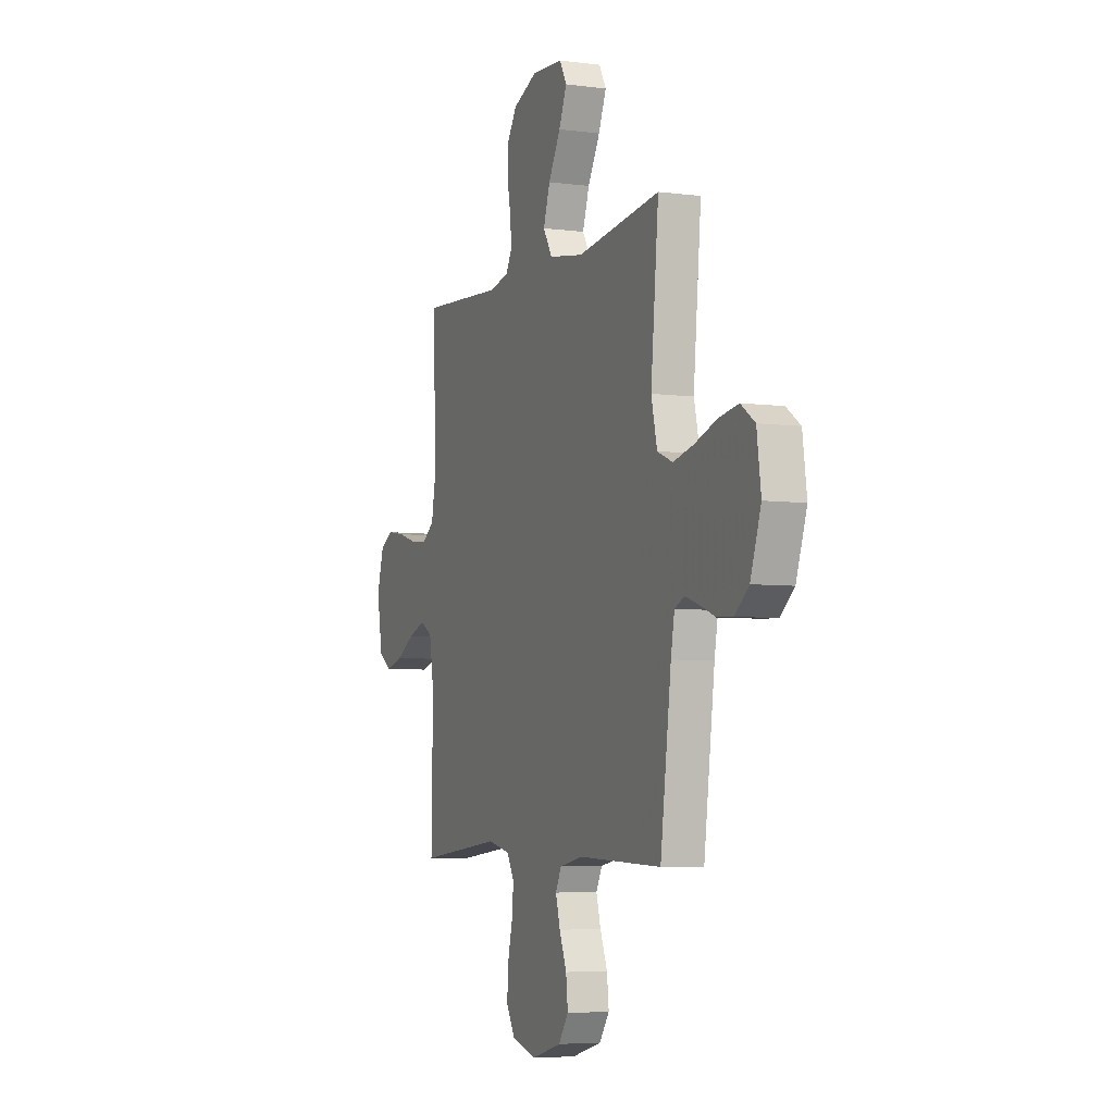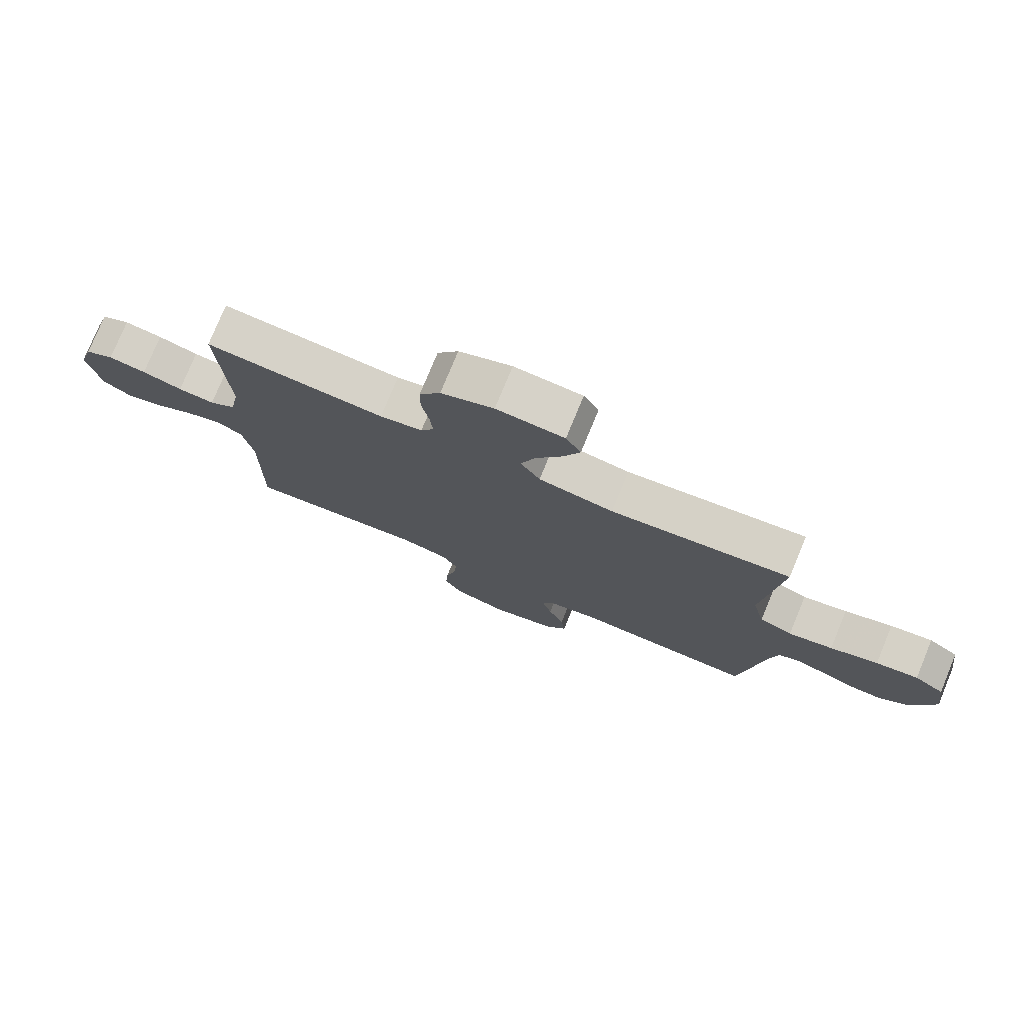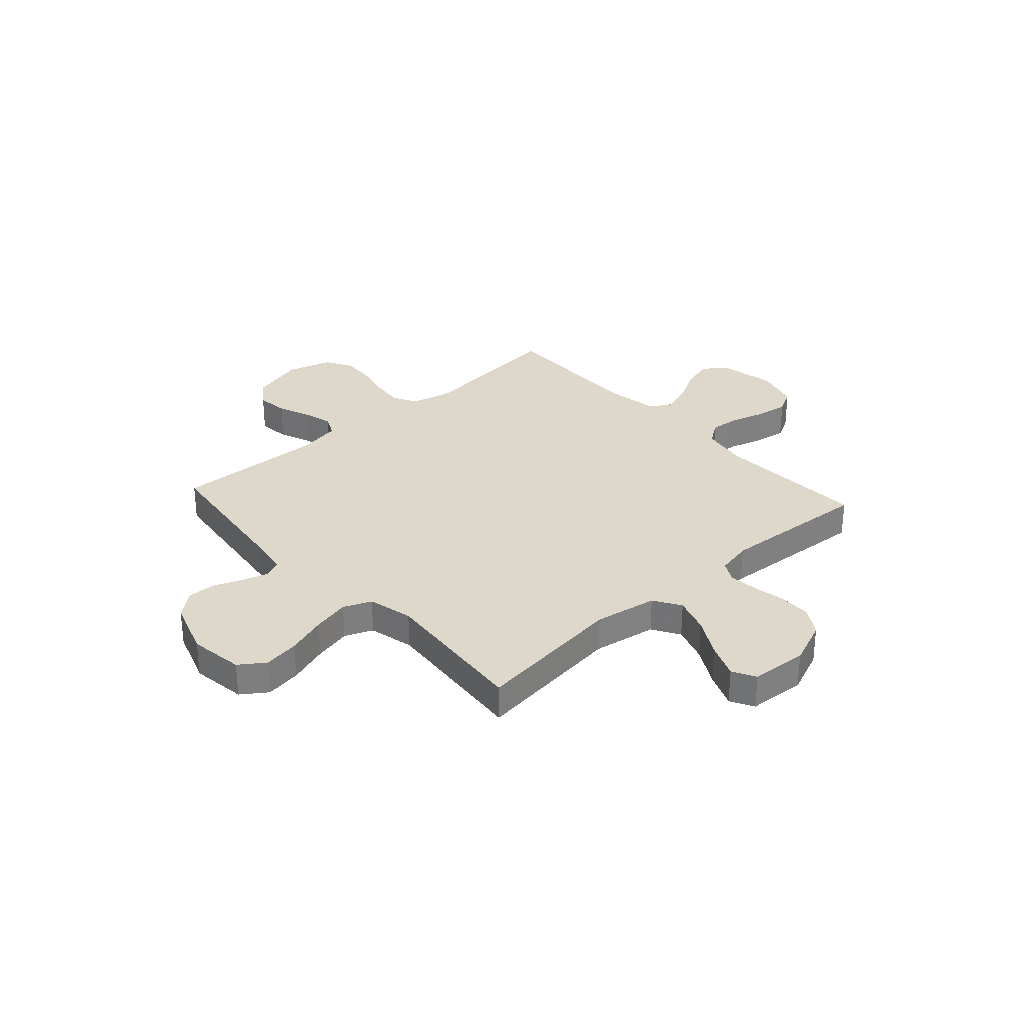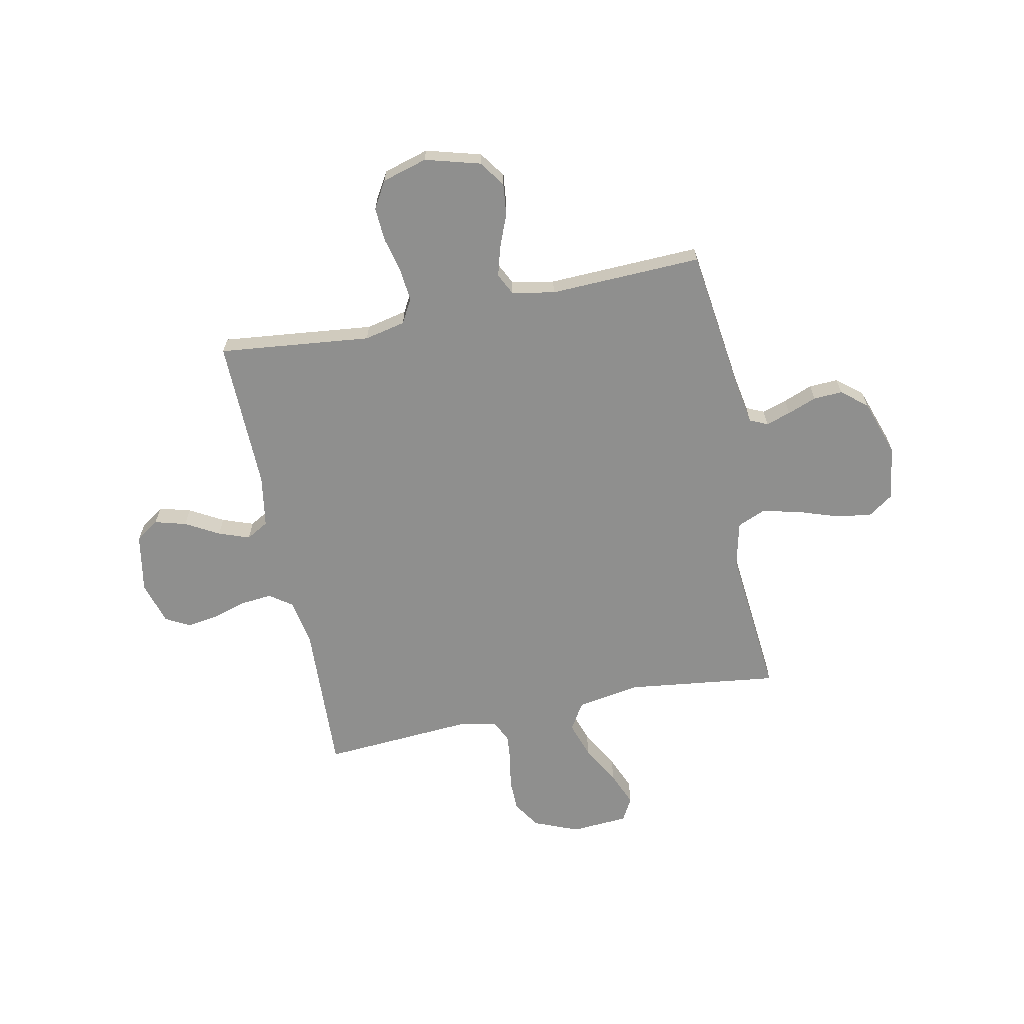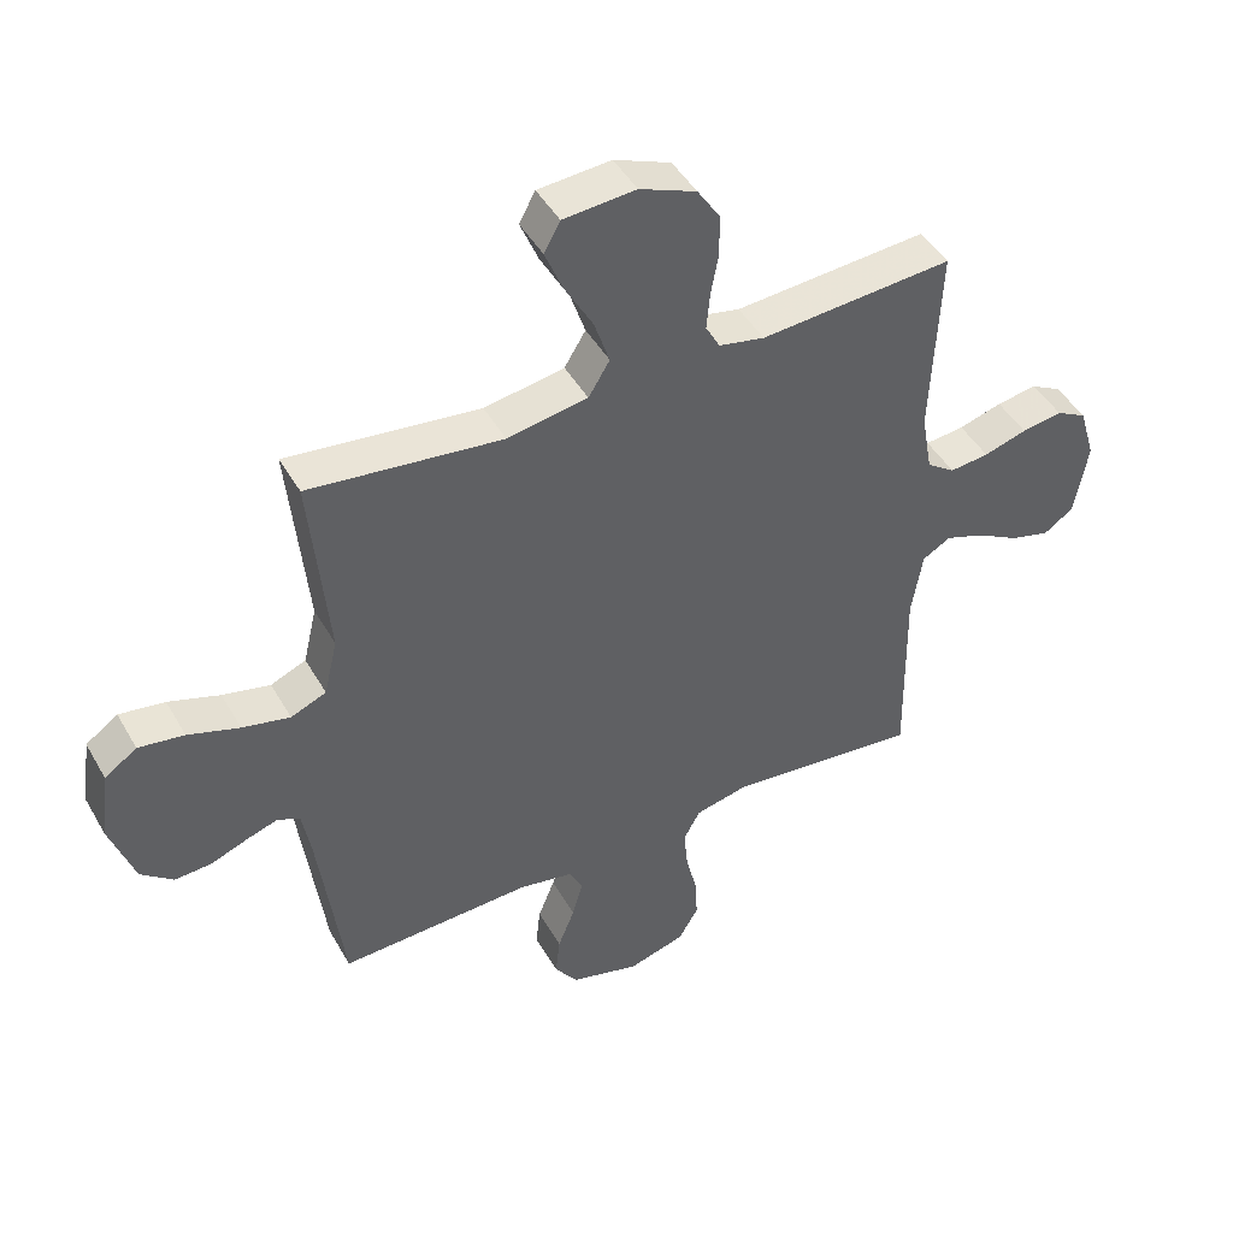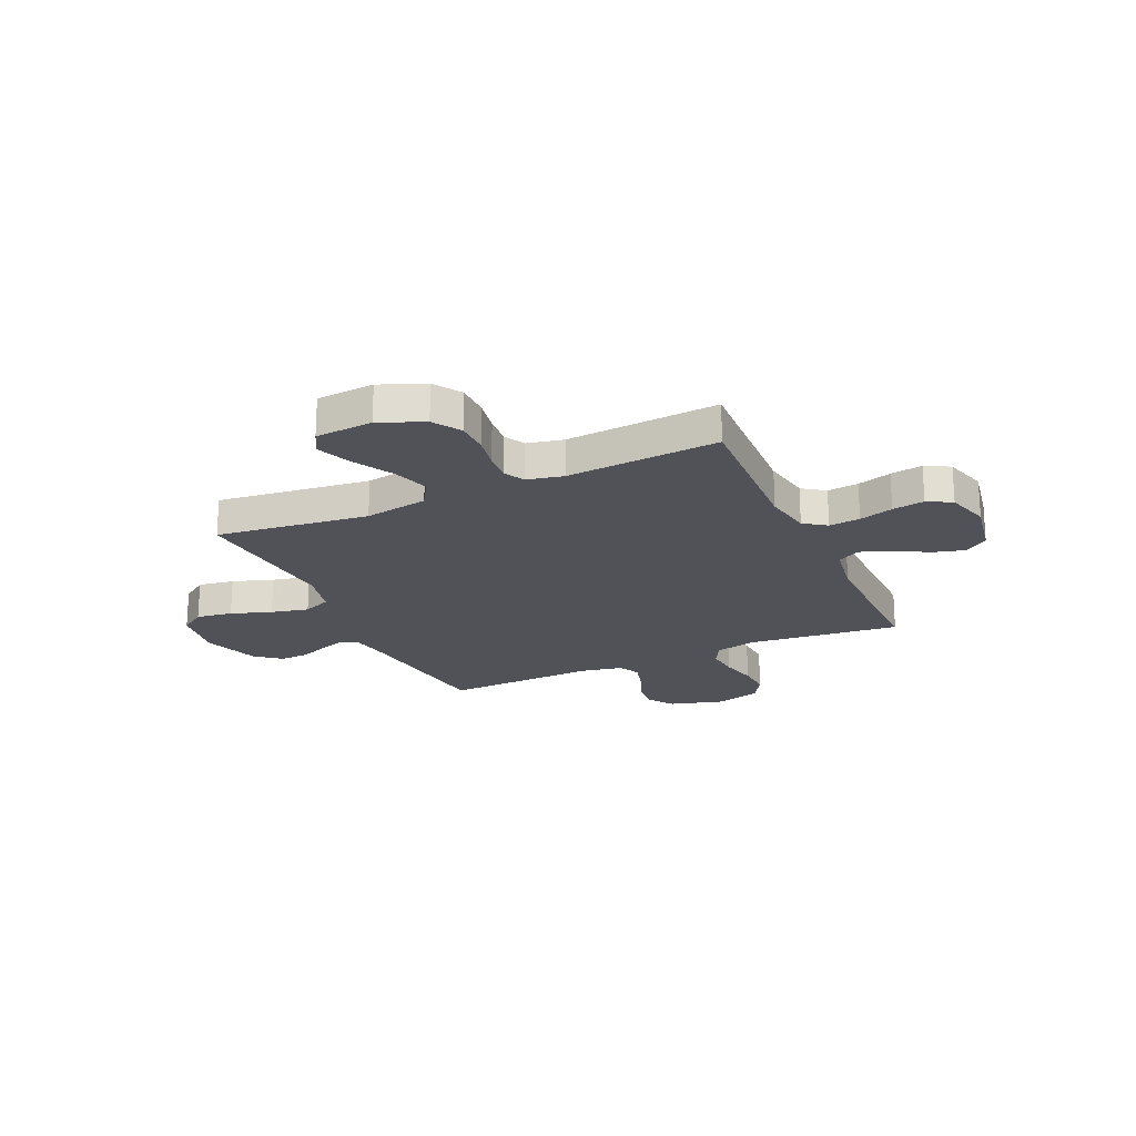
<metadata>
{"format":"obj","ext":"obj","renderer":"f3d","projection":"perspective","resolution":1024,"background":"white","views":[{"elev":-5.5,"azim":-112.1,"up":"+Z"},{"elev":77.3,"azim":-157.6,"up":"+Z"},{"elev":31.0,"azim":-42.1,"up":"+Y"},{"elev":-65.1,"azim":-168.5,"up":"+Y"},{"elev":45.7,"azim":-28.3,"up":"+Z"},{"elev":-21.5,"azim":24.4,"up":"+Y"}]}
</metadata>
<code>
v 0.5 0.07 0.5
v 0.487 0.07 0.2
v 0.504 0.07 0.106
v 0.548 0.07 0.075
v 0.609 0.07 0.081
v 0.676 0.07 0.101
v 0.739 0.07 0.111
v 0.787 0.07 0.085
v 0.812 0.07 0
v 0.791 0.07 -0.116
v 0.745 0.07 -0.148
v 0.683 0.07 -0.131
v 0.617 0.07 -0.094
v 0.556 0.07 -0.072
v 0.512 0.07 -0.097
v 0.495 0.07 -0.2
v 0.5 0.07 -0.5
v 0.2 0.07 -0.468
v 0.119 0.07 -0.486
v 0.093 0.07 -0.533
v 0.099 0.07 -0.597
v 0.116 0.07 -0.668
v 0.12 0.07 -0.735
v 0.089 0.07 -0.788
v 0 0.07 -0.814
v -0.108 0.07 -0.784
v -0.144 0.07 -0.733
v -0.137 0.07 -0.67
v -0.111 0.07 -0.605
v -0.095 0.07 -0.547
v -0.116 0.07 -0.505
v -0.2 0.07 -0.489
v -0.5 0.07 -0.5
v -0.539 0.07 -0.2
v -0.552 0.07 -0.127
v -0.587 0.07 -0.111
v -0.636 0.07 -0.127
v -0.693 0.07 -0.149
v -0.75 0.07 -0.152
v -0.8 0.07 -0.111
v -0.838 0.07 0
v -0.823 0.07 0.108
v -0.773 0.07 0.143
v -0.702 0.07 0.132
v -0.622 0.07 0.105
v -0.548 0.07 0.088
v -0.493 0.07 0.111
v -0.472 0.07 0.2
v -0.5 0.07 0.5
v -0.2 0.07 0.463
v -0.075 0.07 0.484
v -0.042 0.07 0.538
v -0.066 0.07 0.61
v -0.11 0.07 0.688
v -0.138 0.07 0.756
v -0.113 0.07 0.802
v 0 0.07 0.81
v 0.088 0.07 0.774
v 0.123 0.07 0.72
v 0.124 0.07 0.656
v 0.112 0.07 0.591
v 0.107 0.07 0.534
v 0.129 0.07 0.494
v 0.2 0.07 0.479
v 0.5 0 0.5
v 0.487 0 0.2
v 0.504 0 0.106
v 0.548 0 0.075
v 0.609 0 0.081
v 0.676 0 0.101
v 0.739 0 0.111
v 0.787 0 0.085
v 0.812 0 0
v 0.791 0 -0.116
v 0.745 0 -0.148
v 0.683 0 -0.131
v 0.617 0 -0.094
v 0.556 0 -0.072
v 0.512 0 -0.097
v 0.495 0 -0.2
v 0.5 0 -0.5
v 0.2 0 -0.468
v 0.119 0 -0.486
v 0.093 0 -0.533
v 0.099 0 -0.597
v 0.116 0 -0.668
v 0.12 0 -0.735
v 0.089 0 -0.788
v 0 0 -0.814
v -0.108 0 -0.784
v -0.144 0 -0.733
v -0.137 0 -0.67
v -0.111 0 -0.605
v -0.095 0 -0.547
v -0.116 0 -0.505
v -0.2 0 -0.489
v -0.5 0 -0.5
v -0.539 0 -0.2
v -0.552 0 -0.127
v -0.587 0 -0.111
v -0.636 0 -0.127
v -0.693 0 -0.149
v -0.75 0 -0.152
v -0.8 0 -0.111
v -0.838 0 0
v -0.823 0 0.108
v -0.773 0 0.143
v -0.702 0 0.132
v -0.622 0 0.105
v -0.548 0 0.088
v -0.493 0 0.111
v -0.472 0 0.2
v -0.5 0 0.5
v -0.2 0 0.463
v -0.075 0 0.484
v -0.042 0 0.538
v -0.066 0 0.61
v -0.11 0 0.688
v -0.138 0 0.756
v -0.113 0 0.802
v 0 0 0.81
v 0.088 0 0.774
v 0.123 0 0.72
v 0.124 0 0.656
v 0.112 0 0.591
v 0.107 0 0.534
v 0.129 0 0.494
v 0.2 0 0.479
f 58 59 60 61
f 58 61 62
f 57 58 62
f 56 57 62
f 53 54 55 56
f 52 53 56 62
f 51 52 62 63
f 48 49 50
f 47 48 50 51
f 42 43 44 45
f 42 45 46
f 41 42 46
f 40 41 46
f 37 38 39 40
f 36 37 40 46
f 35 36 46 47
f 32 33 34
f 31 32 34 35
f 26 27 28 29
f 26 29 30
f 25 26 30
f 24 25 30
f 21 22 23 24
f 20 21 24 30
f 19 20 30 31
f 16 17 18
f 15 16 18 19
f 10 11 12 13
f 10 13 14
f 9 10 14
f 8 9 14
f 5 6 7 8
f 4 5 8 14
f 3 4 14 15
f 64 1 2
f 47 51 63 64
f 31 35 47 64
f 15 19 31 64
f 2 3 15 64
f 125 124 123 122
f 126 125 122
f 126 122 121
f 126 121 120
f 120 119 118 117
f 126 120 117 116
f 127 126 116 115
f 114 113 112
f 115 114 112 111
f 109 108 107 106
f 110 109 106
f 110 106 105
f 110 105 104
f 104 103 102 101
f 110 104 101 100
f 111 110 100 99
f 98 97 96
f 99 98 96 95
f 93 92 91 90
f 94 93 90
f 94 90 89
f 94 89 88
f 88 87 86 85
f 94 88 85 84
f 95 94 84 83
f 82 81 80
f 83 82 80 79
f 77 76 75 74
f 78 77 74
f 78 74 73
f 78 73 72
f 72 71 70 69
f 78 72 69 68
f 79 78 68 67
f 66 65 128
f 128 127 115 111
f 128 111 99 95
f 128 95 83 79
f 128 79 67 66
f 1 65 66 2
f 2 66 67 3
f 3 67 68 4
f 4 68 69 5
f 5 69 70 6
f 6 70 71 7
f 7 71 72 8
f 8 72 73 9
f 9 73 74 10
f 10 74 75 11
f 11 75 76 12
f 12 76 77 13
f 13 77 78 14
f 14 78 79 15
f 15 79 80 16
f 16 80 81 17
f 17 81 82 18
f 18 82 83 19
f 19 83 84 20
f 20 84 85 21
f 21 85 86 22
f 22 86 87 23
f 23 87 88 24
f 24 88 89 25
f 25 89 90 26
f 26 90 91 27
f 27 91 92 28
f 28 92 93 29
f 29 93 94 30
f 30 94 95 31
f 31 95 96 32
f 32 96 97 33
f 33 97 98 34
f 34 98 99 35
f 35 99 100 36
f 36 100 101 37
f 37 101 102 38
f 38 102 103 39
f 39 103 104 40
f 40 104 105 41
f 41 105 106 42
f 42 106 107 43
f 43 107 108 44
f 44 108 109 45
f 45 109 110 46
f 46 110 111 47
f 47 111 112 48
f 48 112 113 49
f 49 113 114 50
f 50 114 115 51
f 51 115 116 52
f 52 116 117 53
f 53 117 118 54
f 54 118 119 55
f 55 119 120 56
f 56 120 121 57
f 57 121 122 58
f 58 122 123 59
f 59 123 124 60
f 60 124 125 61
f 61 125 126 62
f 62 126 127 63
f 63 127 128 64
f 64 128 65 1

</code>
